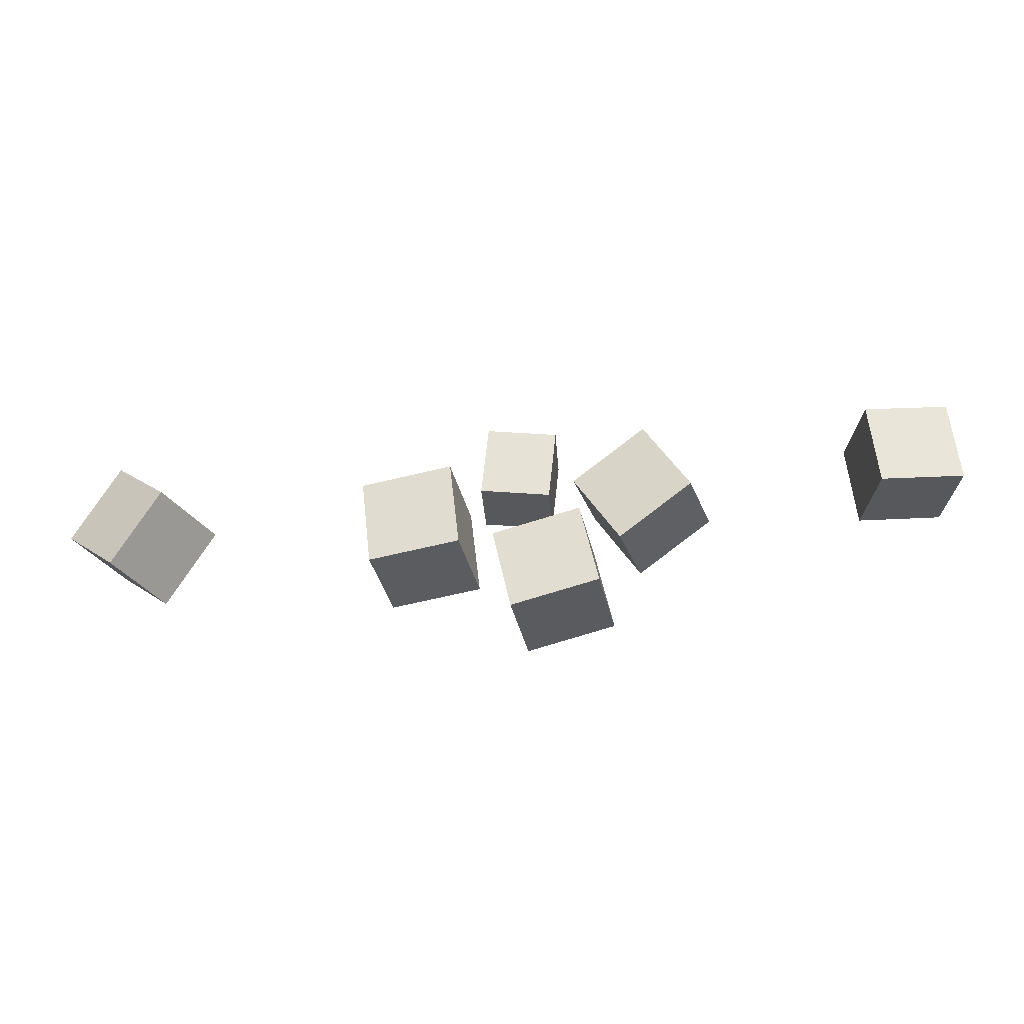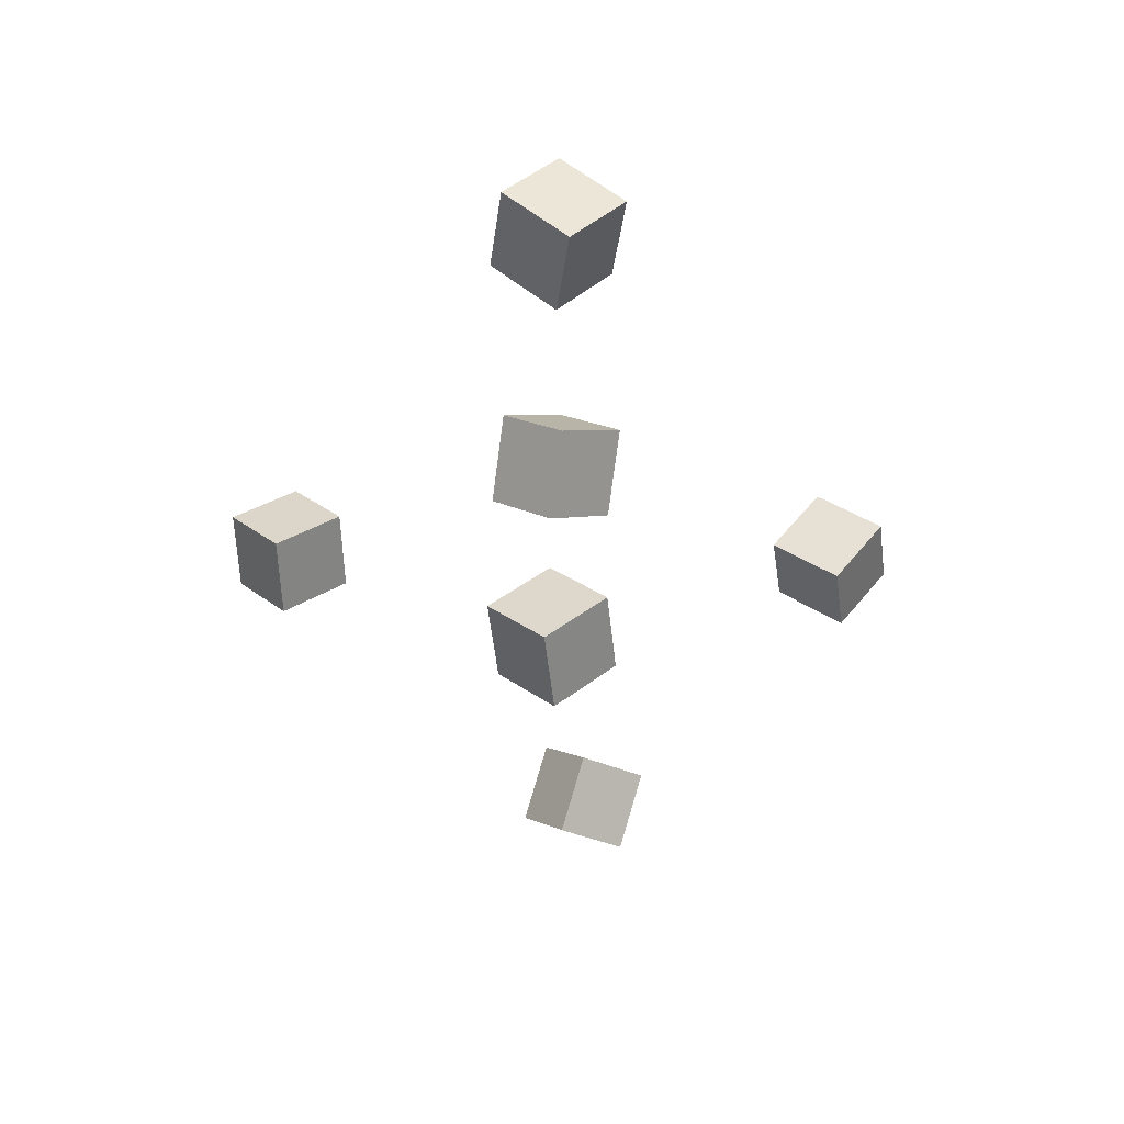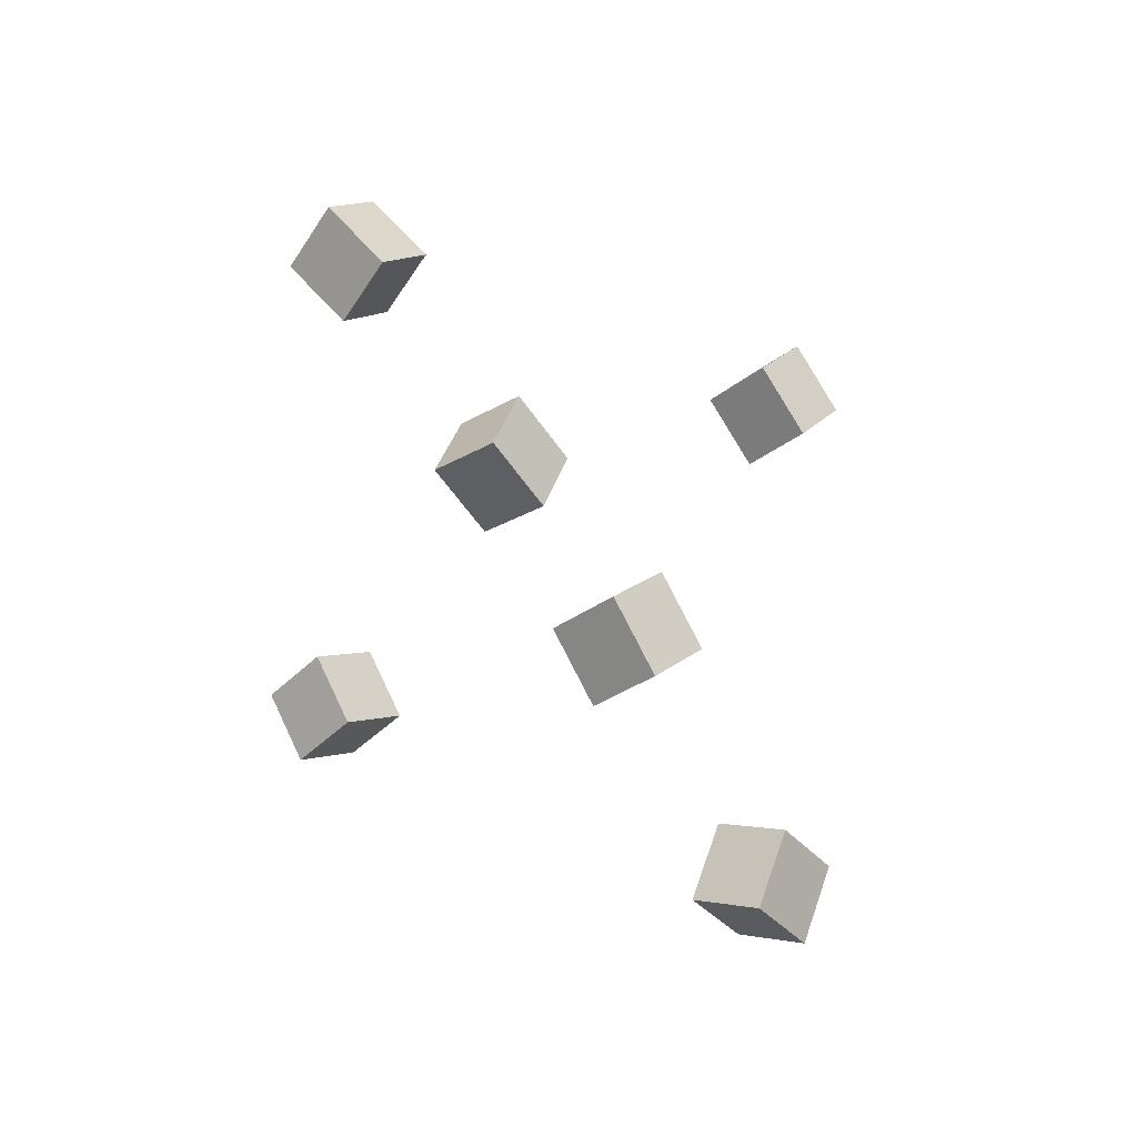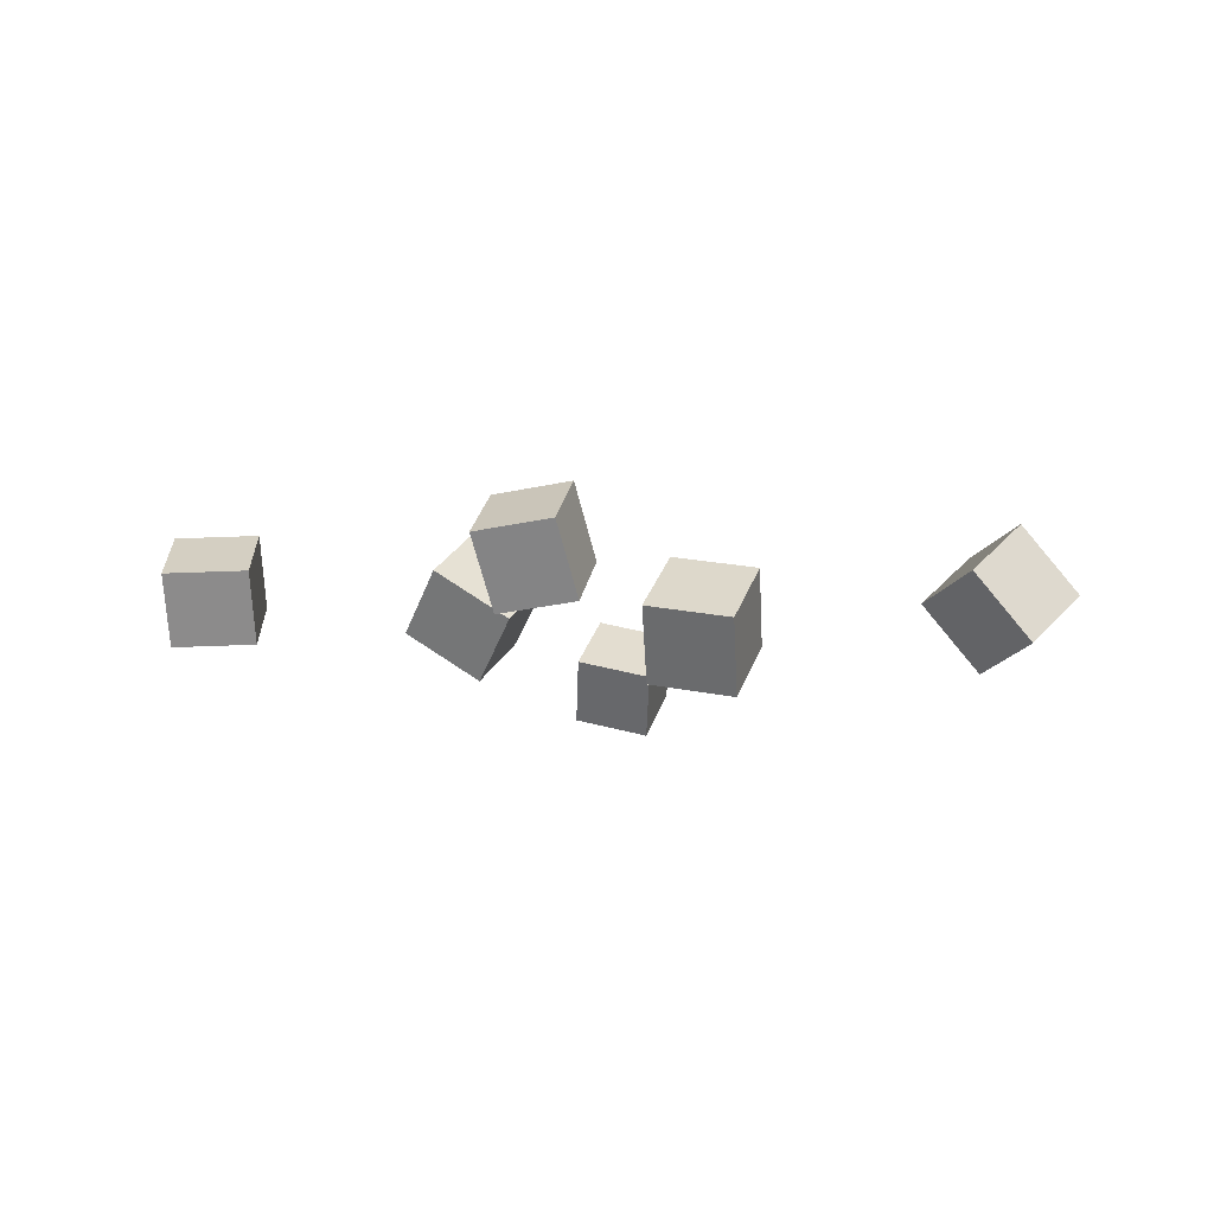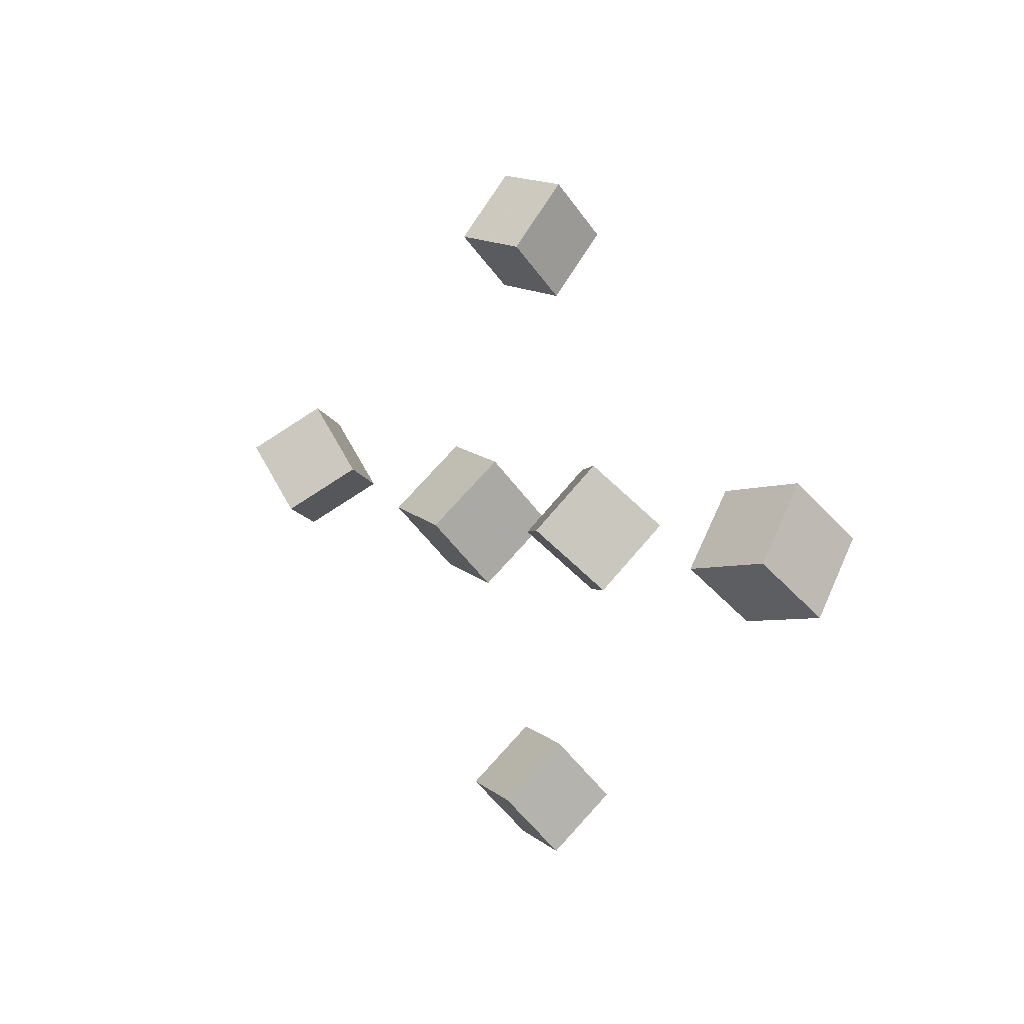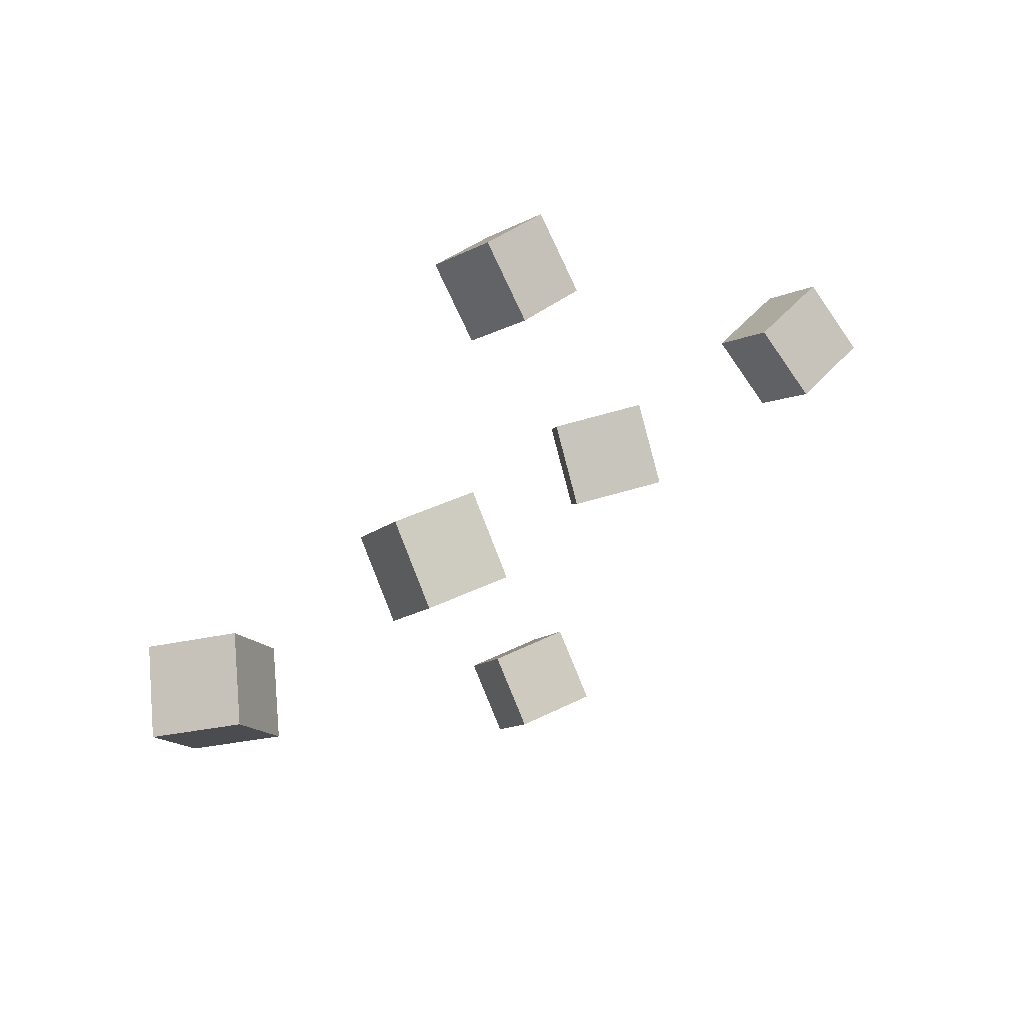
<metadata>
{"format":"obj","ext":"obj","renderer":"f3d","projection":"perspective","resolution":1024,"background":"white","views":[{"elev":-79.1,"azim":-177.9,"up":"+Z"},{"elev":-44.9,"azim":-87.7,"up":"+Y"},{"elev":75.4,"azim":57.6,"up":"+Y"},{"elev":-14.4,"azim":11.0,"up":"+Y"},{"elev":8.3,"azim":-128.9,"up":"+Z"},{"elev":42.0,"azim":134.6,"up":"+Z"}]}
</metadata>
<code>
v -0.08709 -0.04794 -0.05065
v -0.1026 -0.08345 -0.009493
v -0.1367 -0.01469 -0.04062
v -0.1522 -0.05021 0.0005399
v -0.05759 -0.01565 -0.01169
v -0.07306 -0.05116 0.02946
v -0.1072 0.0176 -0.00166
v -0.1227 -0.01791 0.0395
f 1.0 7.0 5.0
f 1.0 3.0 7.0
f 1.0 4.0 3.0
f 1.0 2.0 4.0
f 3.0 8.0 7.0
f 3.0 4.0 8.0
f 5.0 7.0 8.0
f 5.0 8.0 6.0
f 1.0 5.0 6.0
f 1.0 6.0 2.0
f 2.0 6.0 8.0
f 2.0 8.0 4.0
v -0.04405 -0.08871 0.1874
v 0.008025 -0.08472 0.1933
v -0.05111 -0.04769 0.2215
v 0.0009634 -0.04371 0.2275
v -0.04196 -0.05387 0.146
v 0.01011 -0.04988 0.1519
v -0.04902 -0.01286 0.1801
v 0.003048 -0.008868 0.1861
f 9.0 15.0 13.0
f 9.0 11.0 15.0
f 9.0 12.0 11.0
f 9.0 10.0 12.0
f 11.0 16.0 15.0
f 11.0 12.0 16.0
f 13.0 15.0 16.0
f 13.0 16.0 14.0
f 9.0 13.0 14.0
f 9.0 14.0 10.0
f 10.0 14.0 16.0
f 10.0 16.0 12.0
v -0.3194 0.02445 0.005339
v -0.3104 -0.01262 0.04783
v -0.2614 0.02629 -0.005288
v -0.2525 -0.01078 0.0372
v -0.3246 -0.01824 -0.03078
v -0.3157 -0.0553 0.01171
v -0.2667 -0.0164 -0.04141
v -0.2577 -0.05346 0.001084
f 17.0 23.0 21.0
f 17.0 19.0 23.0
f 17.0 20.0 19.0
f 17.0 18.0 20.0
f 19.0 24.0 23.0
f 19.0 20.0 24.0
f 21.0 23.0 24.0
f 21.0 24.0 22.0
f 17.0 21.0 22.0
f 17.0 22.0 18.0
f 18.0 22.0 24.0
f 18.0 24.0 20.0
v 0.02228 -0.04443 -0.06146
v 0.0103 -0.08846 -0.01872
v 0.02742 -0.001511 -0.0158
v 0.01543 -0.04554 0.02694
v 0.08353 -0.05664 -0.05687
v 0.07154 -0.1007 -0.01413
v 0.08867 -0.01373 -0.01121
v 0.07668 -0.05776 0.03153
f 25.0 31.0 29.0
f 25.0 27.0 31.0
f 25.0 28.0 27.0
f 25.0 26.0 28.0
f 27.0 32.0 31.0
f 27.0 28.0 32.0
f 29.0 31.0 32.0
f 29.0 32.0 30.0
f 25.0 29.0 30.0
f 25.0 30.0 26.0
f 26.0 30.0 32.0
f 26.0 32.0 28.0
v 0.2304 -0.09196 -0.01495
v 0.2655 -0.08328 0.03049
v 0.1953 -0.04755 0.003623
v 0.2304 -0.03886 0.04906
v 0.2613 -0.05455 -0.046
v 0.2964 -0.04586 -0.0005569
v 0.2263 -0.01013 -0.02742
v 0.2614 -0.001449 0.01802
f 33.0 39.0 37.0
f 33.0 35.0 39.0
f 33.0 36.0 35.0
f 33.0 34.0 36.0
f 35.0 40.0 39.0
f 35.0 36.0 40.0
f 37.0 39.0 40.0
f 37.0 40.0 38.0
f 33.0 37.0 38.0
f 33.0 38.0 34.0
f 34.0 38.0 40.0
f 34.0 40.0 36.0
v -0.06611 -0.03478 -0.2372
v -0.05649 0.0008676 -0.1967
v -0.01276 -0.04867 -0.2376
v -0.00314 -0.01302 -0.1971
v -0.07573 -0.07287 -0.2014
v -0.06611 -0.03722 -0.1609
v -0.02238 -0.08676 -0.2018
v -0.01276 -0.05111 -0.1613
f 41.0 47.0 45.0
f 41.0 43.0 47.0
f 41.0 44.0 43.0
f 41.0 42.0 44.0
f 43.0 48.0 47.0
f 43.0 44.0 48.0
f 45.0 47.0 48.0
f 45.0 48.0 46.0
f 41.0 45.0 46.0
f 41.0 46.0 42.0
f 42.0 46.0 48.0
f 42.0 48.0 44.0

</code>
